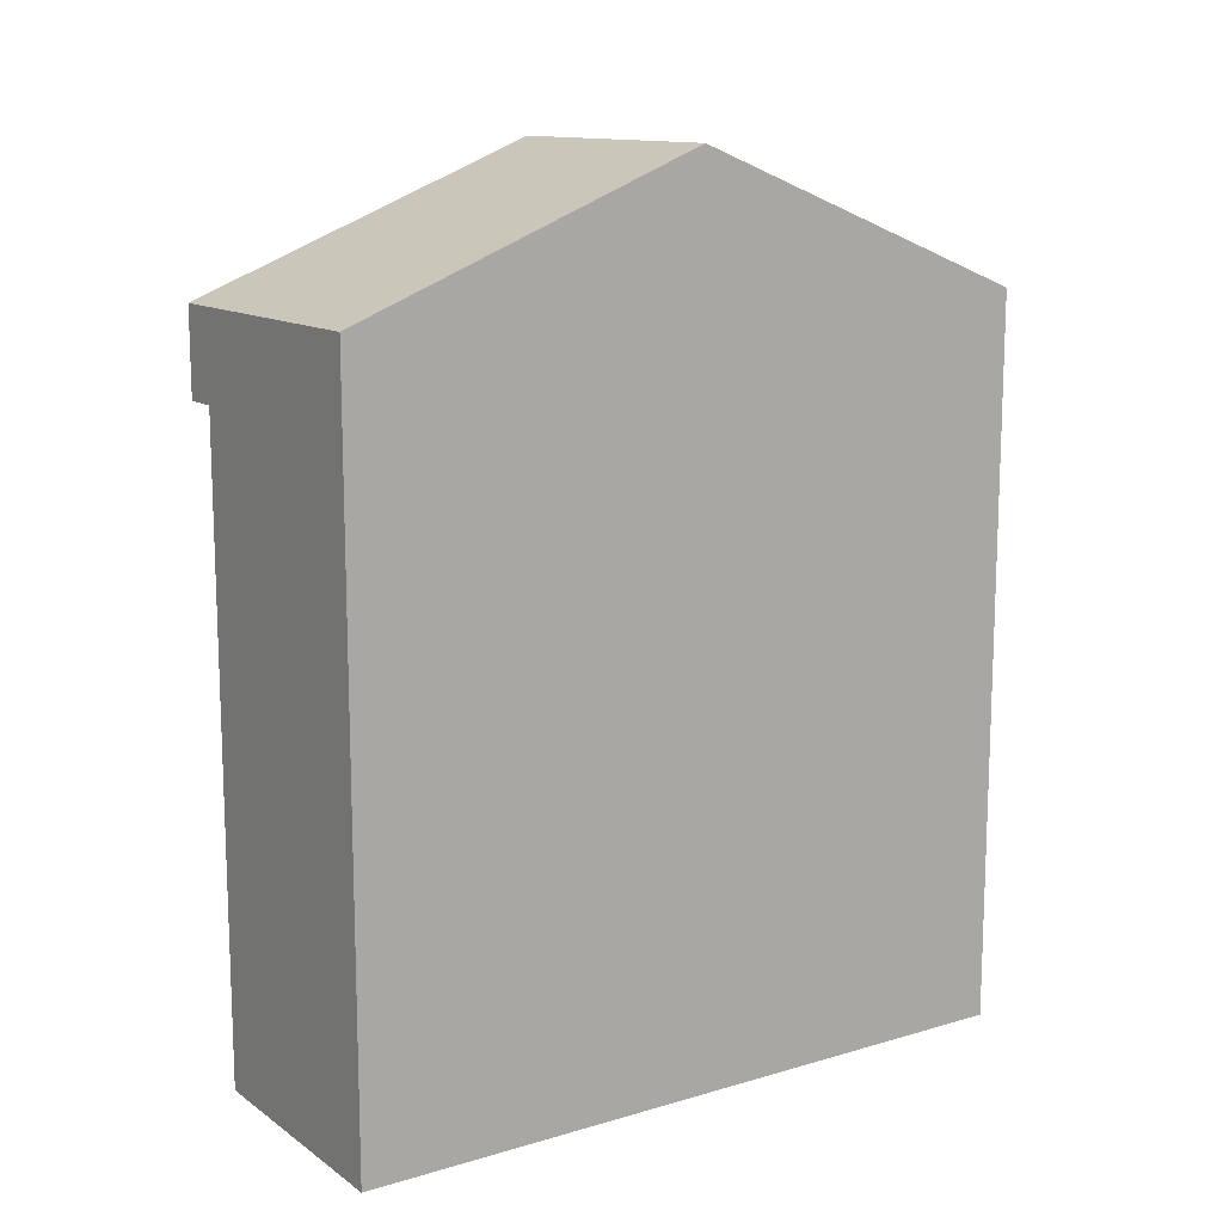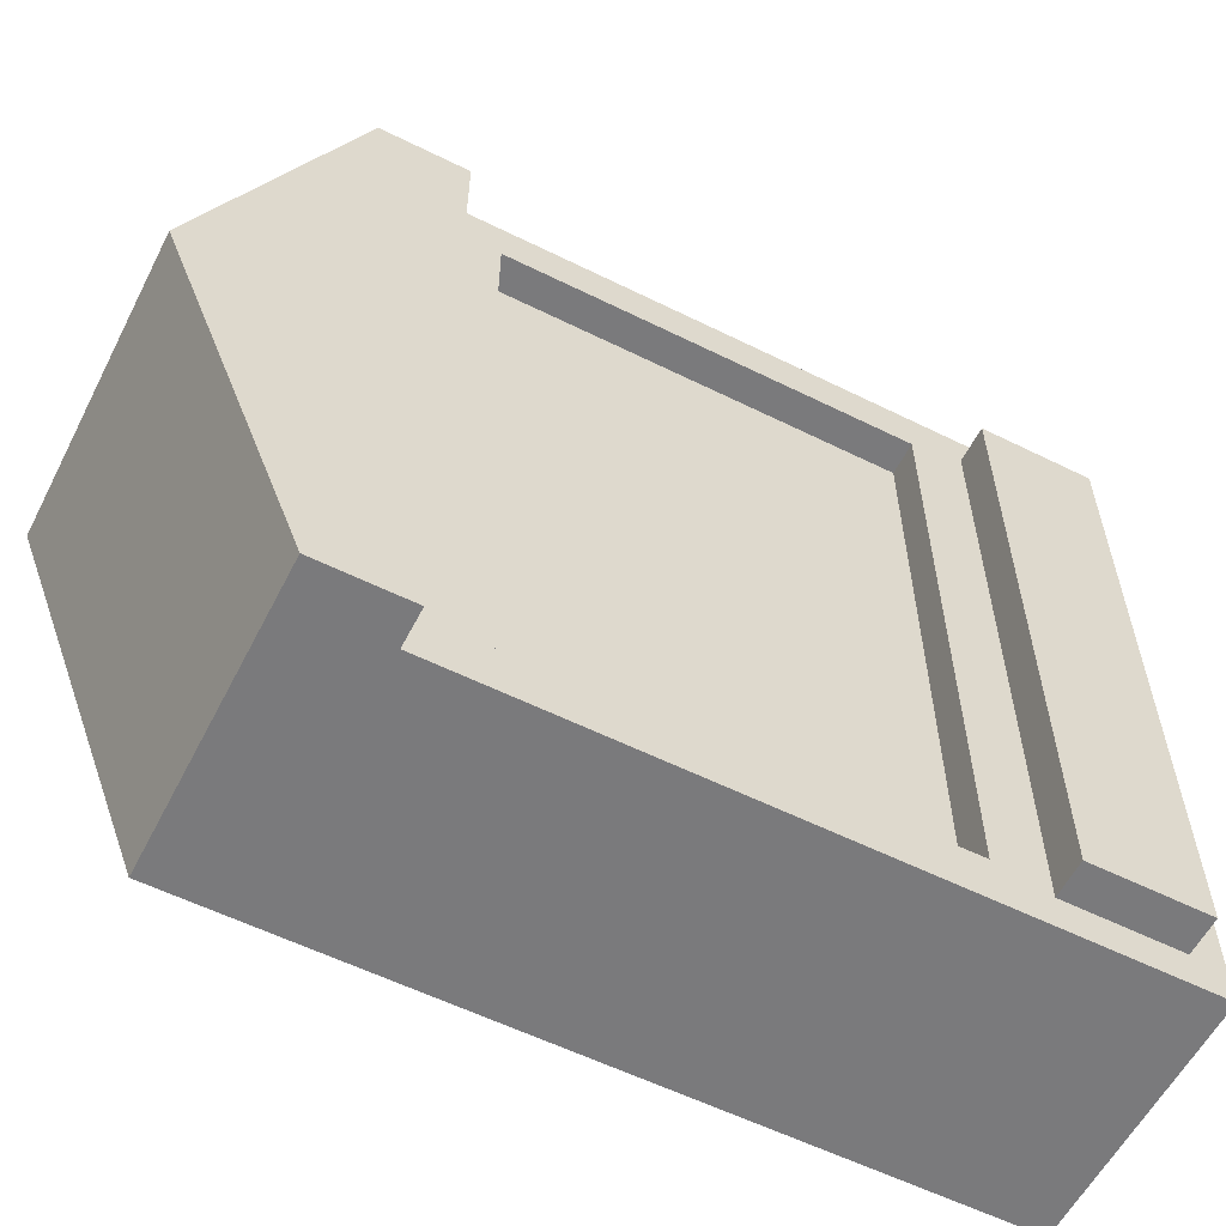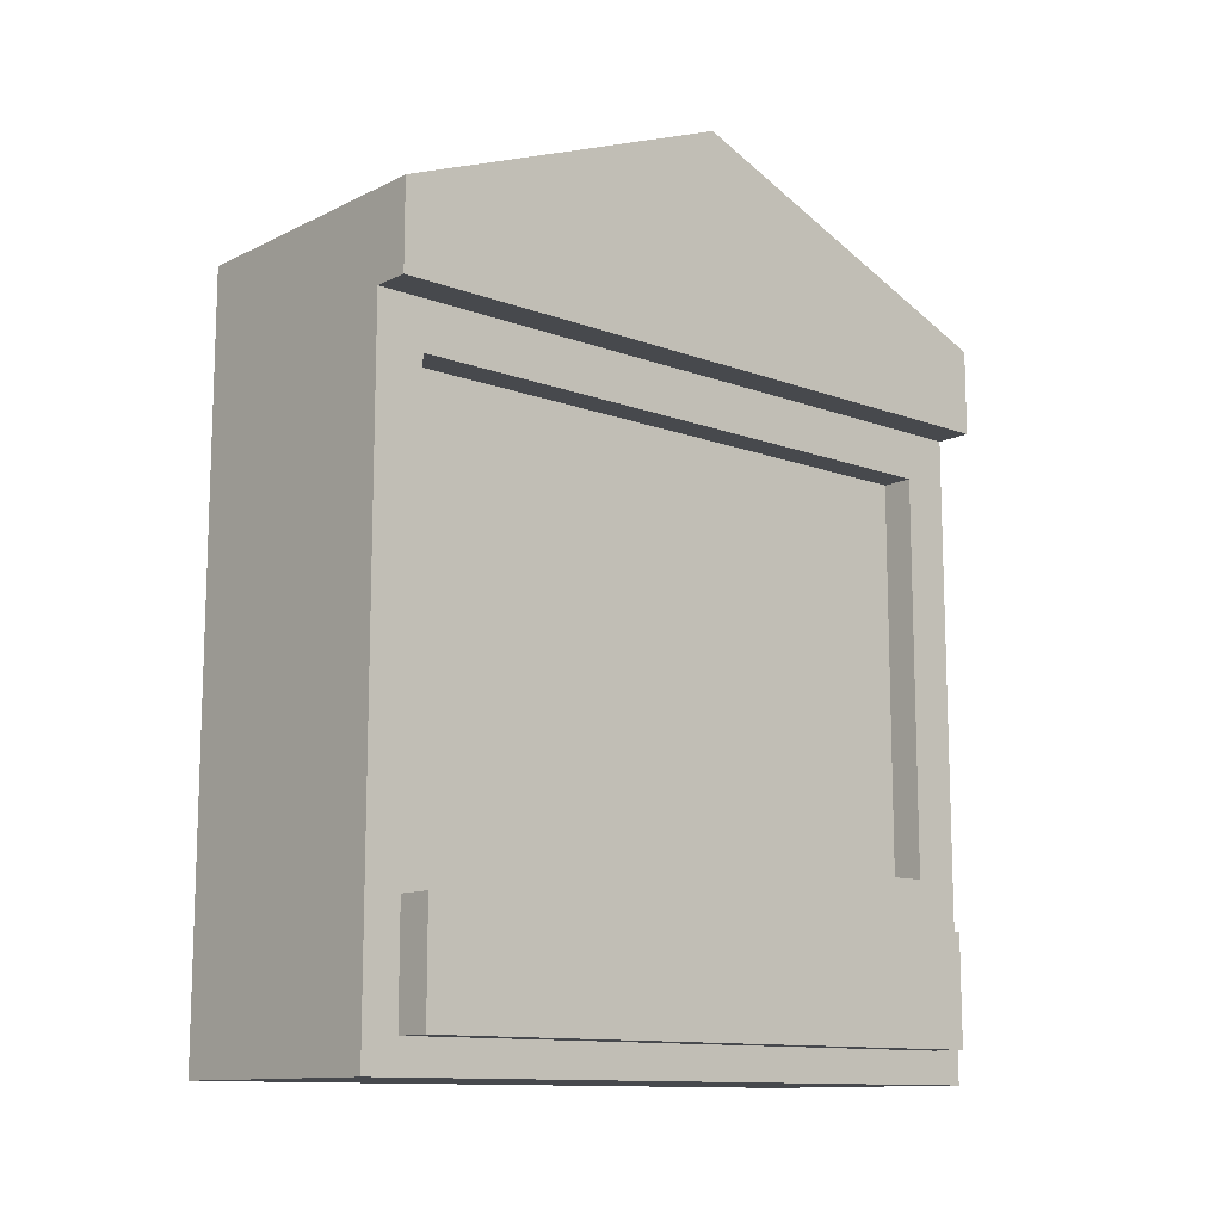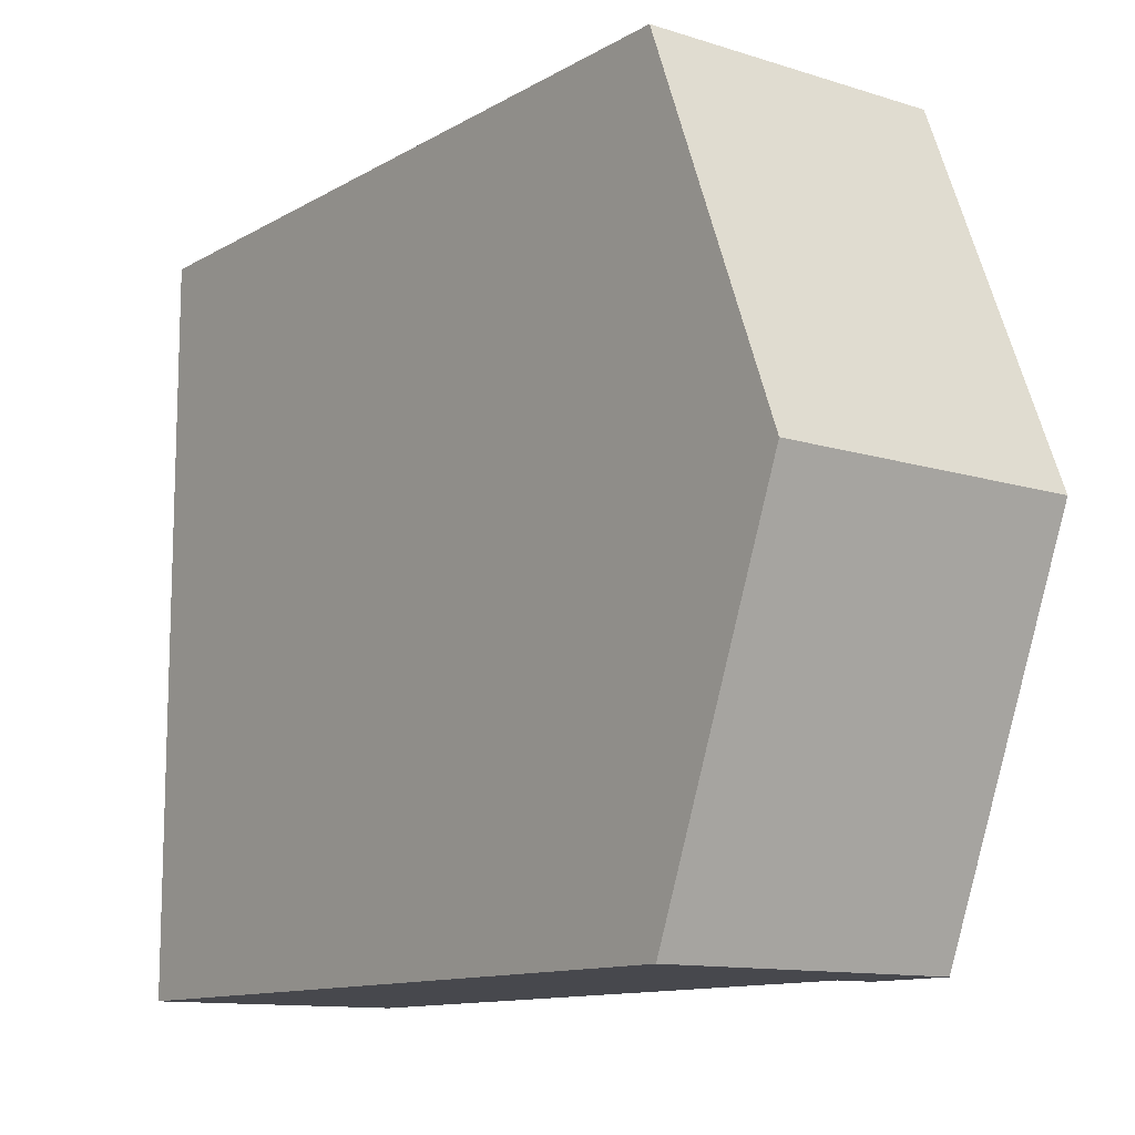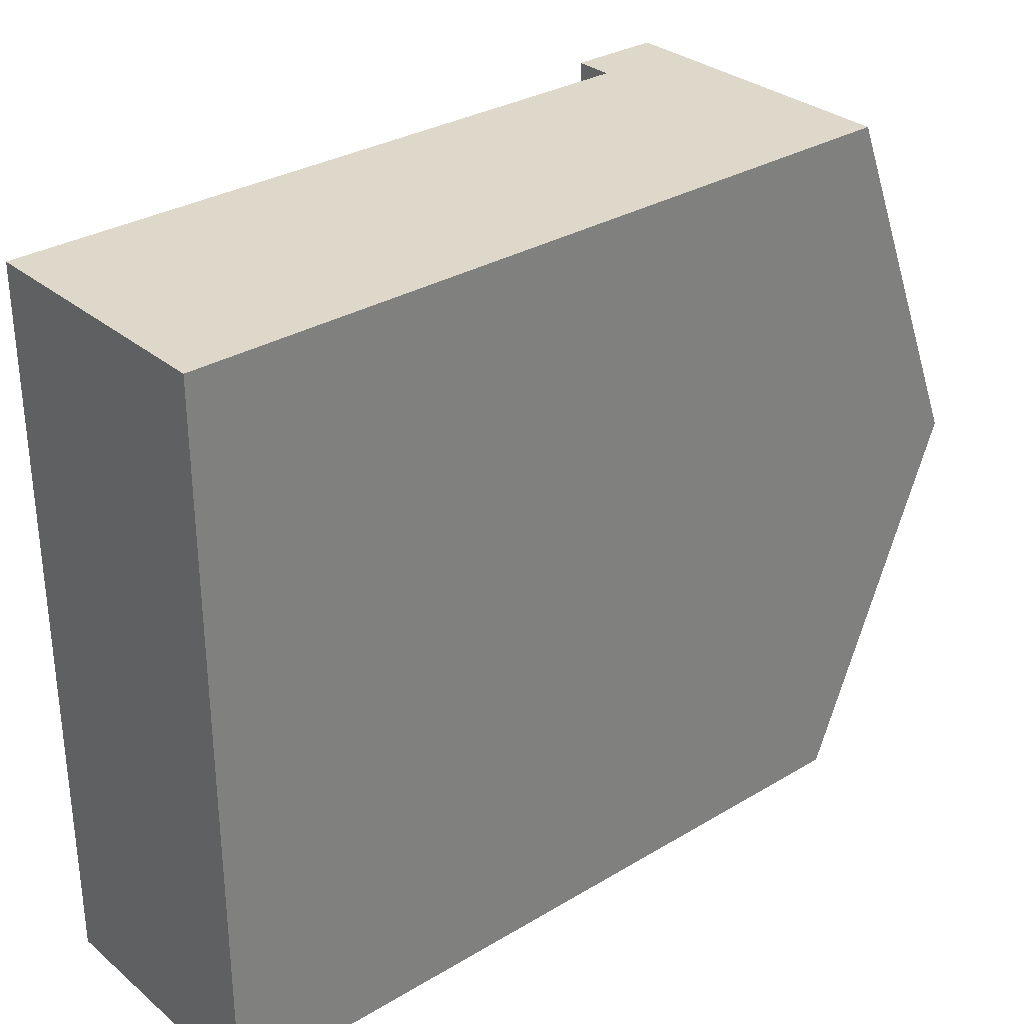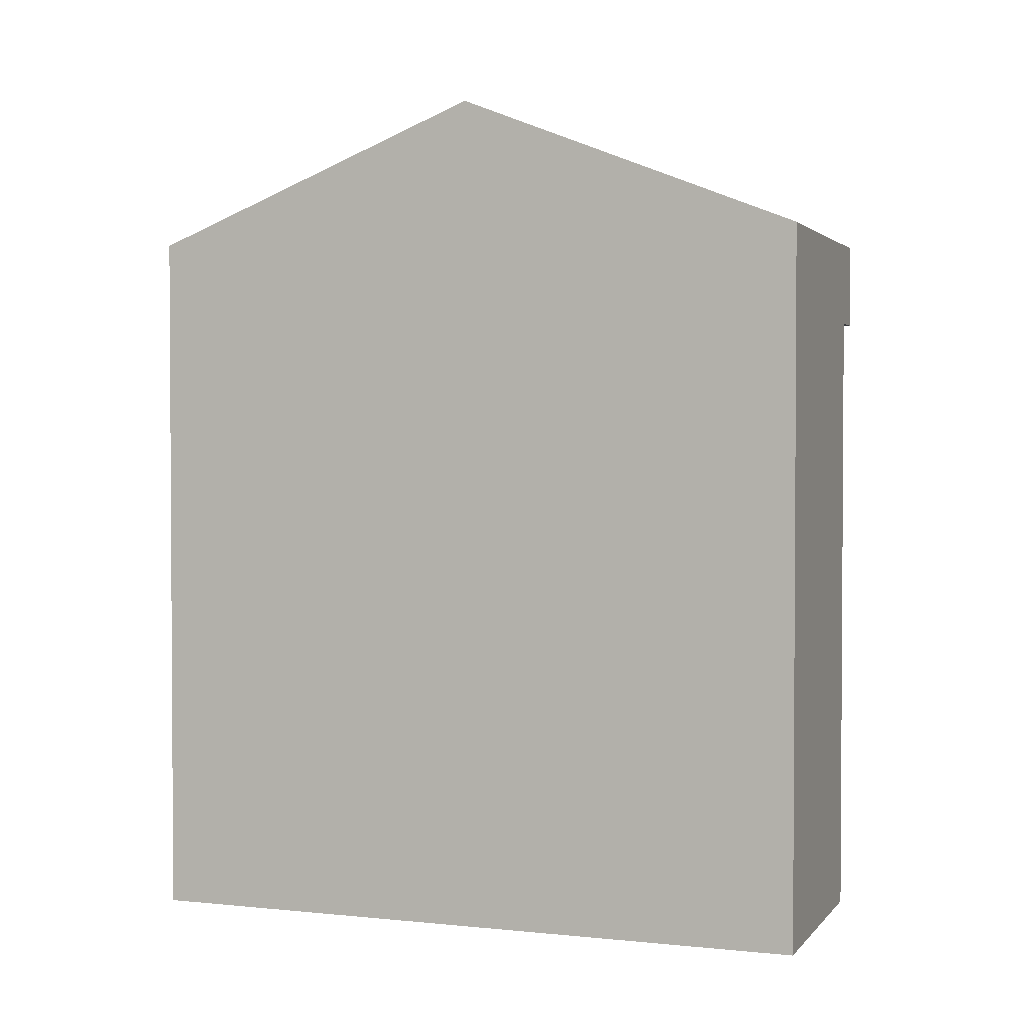
<metadata>
{"format":"obj","ext":"obj","renderer":"f3d","projection":"perspective","resolution":1024,"background":"white","views":[{"elev":12.8,"azim":56.2,"up":"+Y"},{"elev":-58.2,"azim":-117.1,"up":"+Z"},{"elev":-12.1,"azim":-131.3,"up":"+Y"},{"elev":-11.9,"azim":143.2,"up":"+Z"},{"elev":31.0,"azim":49.5,"up":"+Z"},{"elev":2.0,"azim":110.1,"up":"+Y"}]}
</metadata>
<code>
g TSP_Wall_Mailbox_01A
v -0.2 1.934 0
v -0.2 1.837 -0.2448
v 0 1.837 -0.2448
v 0 1.934 0
v -0.1747 1.329 0.2448
v 0 1.329 0.2448
v 0 1.329 -0.2448
v -0.1747 1.329 -0.2448
v -0.2 1.777 0.2448
v -0.2 1.934 0
v -0.2 1.837 0.2448
v -0.2 1.777 -0.2448
v -0.2 1.837 -0.2448
v 0 1.837 -0.2448
v 0 1.837 0.2448
v 0 1.934 0
v 0 1.329 0.2448
v 0 1.329 -0.2448
v -0.1747 1.777 -0.2448
v -0.2 1.837 -0.2448
v -0.2 1.777 -0.2448
v 0 1.837 -0.2448
v 0 1.329 -0.2448
v -0.1747 1.329 -0.2448
v -0.2 1.837 0.2448
v -0.2 1.934 0
v 0 1.934 0
v 0 1.837 0.2448
v -0.2 1.777 -0.2448
v -0.2 1.777 0.2448
v -0.1747 1.777 0.2448
v -0.1747 1.777 -0.2448
v -0.1747 1.329 0.2448
v 0 1.837 0.2448
v 0 1.329 0.2448
v -0.1747 1.777 0.2448
v -0.2 1.837 0.2448
v -0.2 1.777 0.2448
v -0.1747 1.743 0.2113
v -0.152 1.743 0.2113
v -0.152 1.743 -0.2113
v -0.1747 1.743 -0.2113
v -0.2 1.351 -0.2203
v -0.2 1.428 -0.2203
v -0.2 1.428 0.2203
v -0.2 1.351 0.2203
v -0.1747 1.351 0.2203
v -0.2 1.351 0.2203
v -0.2 1.428 0.2203
v -0.1747 1.428 0.2203
v -0.1747 1.351 -0.2203
v -0.2 1.351 -0.2203
v -0.2 1.351 0.2203
v -0.1747 1.351 0.2203
v -0.1747 1.428 -0.2203
v -0.2 1.428 -0.2203
v -0.2 1.351 -0.2203
v -0.1747 1.351 -0.2203
v -0.1747 1.428 0.2203
v -0.2 1.428 0.2203
v -0.2 1.428 -0.2203
v -0.1747 1.428 -0.2203
v -0.152 1.464 -0.2113
v -0.152 1.743 -0.2113
v -0.152 1.743 0.2113
v -0.152 1.464 0.2113
v -0.1747 1.464 0.2113
v -0.152 1.464 0.2113
v -0.152 1.743 0.2113
v -0.1747 1.743 0.2113
v -0.1747 1.464 -0.2113
v -0.152 1.464 -0.2113
v -0.152 1.464 0.2113
v -0.1747 1.464 0.2113
v -0.1747 1.743 -0.2113
v -0.152 1.743 -0.2113
v -0.152 1.464 -0.2113
v -0.1747 1.464 -0.2113
v -0.1747 1.464 0.2113
v -0.1747 1.329 -0.2448
v -0.1747 1.464 -0.2113
v -0.1747 1.329 0.2448
v -0.1747 1.777 -0.2448
v -0.1747 1.743 0.2113
v -0.1747 1.743 -0.2113
v -0.1747 1.777 0.2448
g TSP_Wall_Mailbox_01A_0
f 3 2 1
f 4 3 1
f 7 6 5
f 8 7 5
f 11 10 9
f 9 10 12
f 10 13 12
f 16 15 14
f 14 15 17
f 18 14 17
f 21 20 19
f 19 20 22
f 19 22 23
f 24 19 23
f 27 26 25
f 28 27 25
f 31 30 29
f 32 31 29
f 35 34 33
f 34 36 33
f 34 37 36
f 36 37 38
f 41 40 39
f 42 41 39
f 45 44 43
f 46 45 43
f 49 48 47
f 50 49 47
f 53 52 51
f 54 53 51
f 57 56 55
f 58 57 55
f 61 60 59
f 62 61 59
f 65 64 63
f 66 65 63
f 69 68 67
f 70 69 67
f 73 72 71
f 74 73 71
f 77 76 75
f 78 77 75
f 81 80 79
f 80 82 79
f 83 80 81
f 79 82 84
f 85 83 81
f 82 86 84
f 86 83 85
f 84 86 85

</code>
